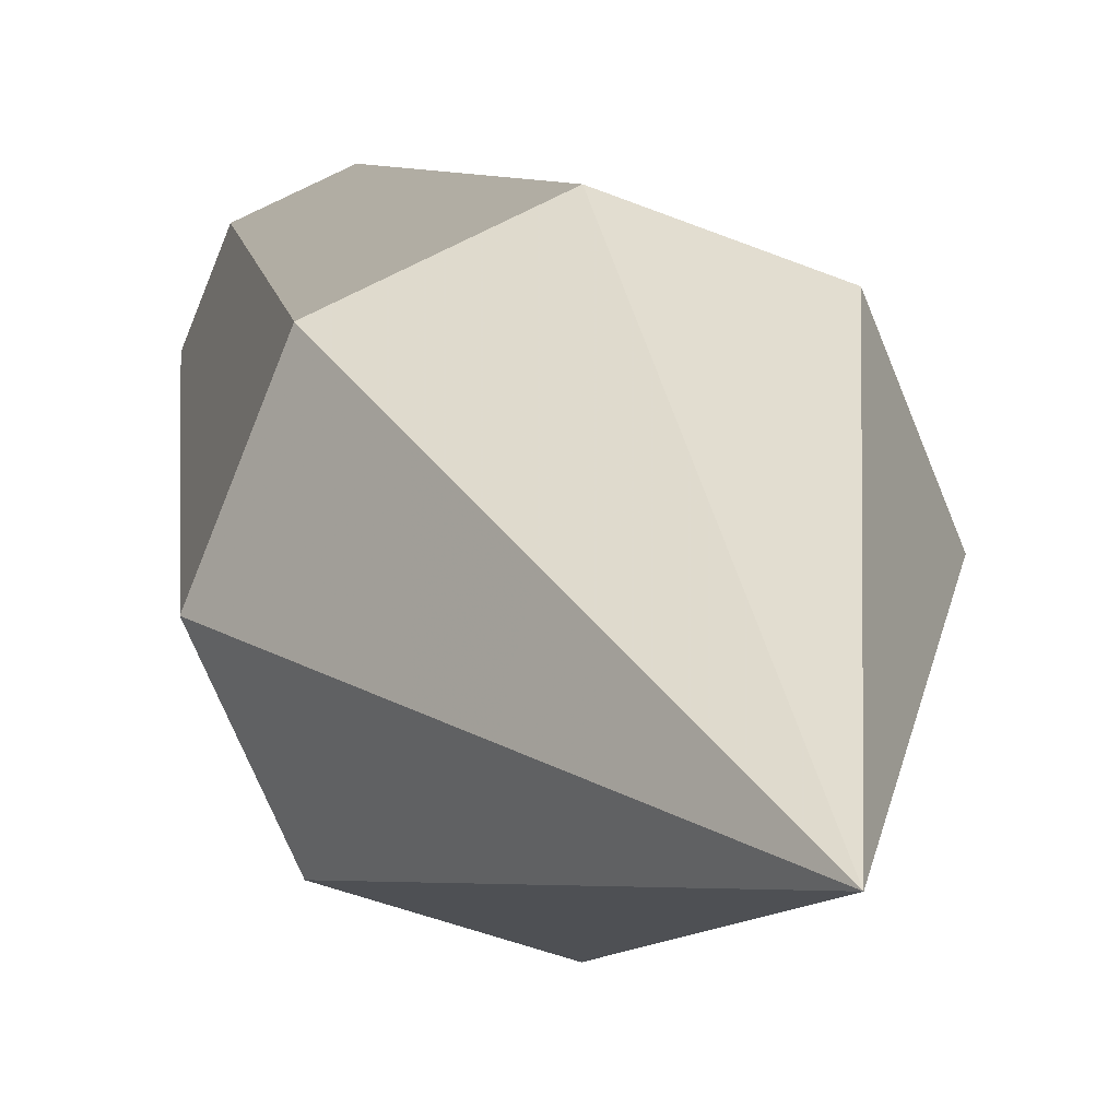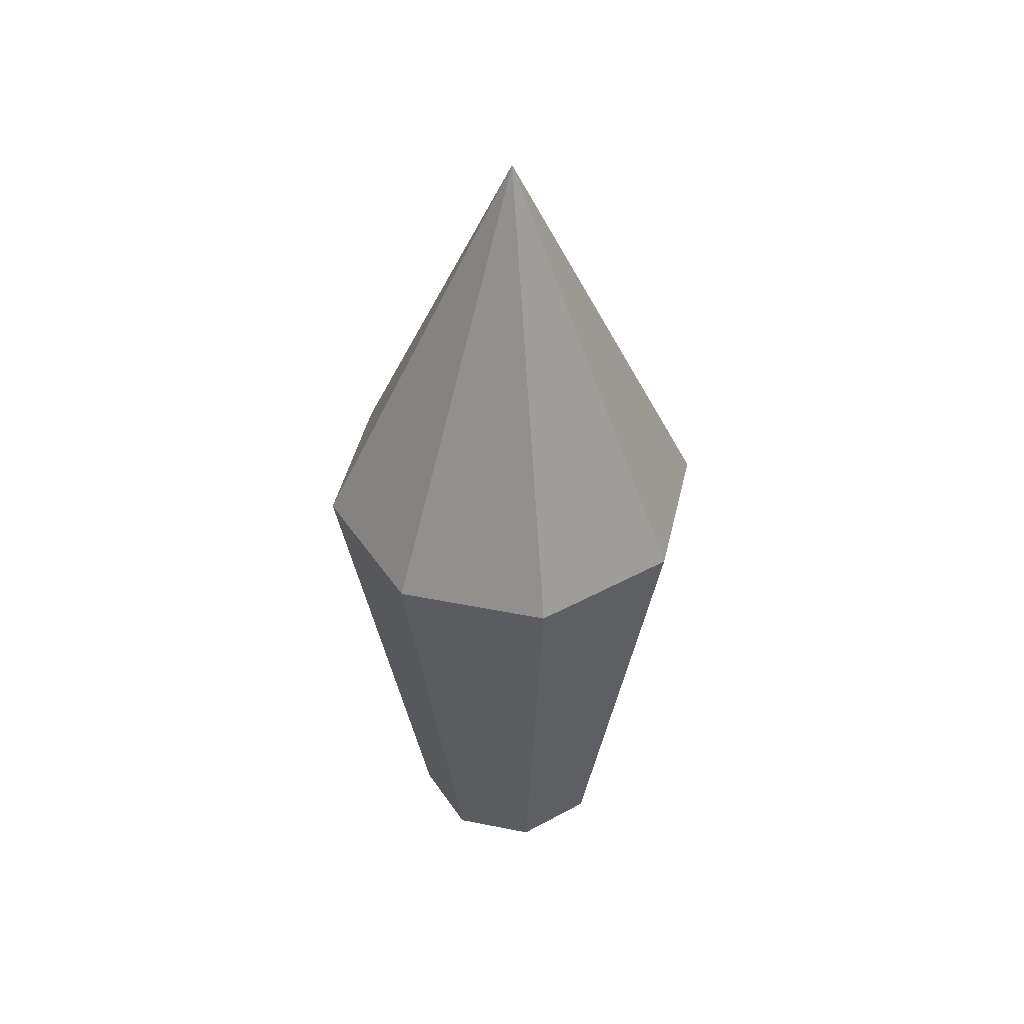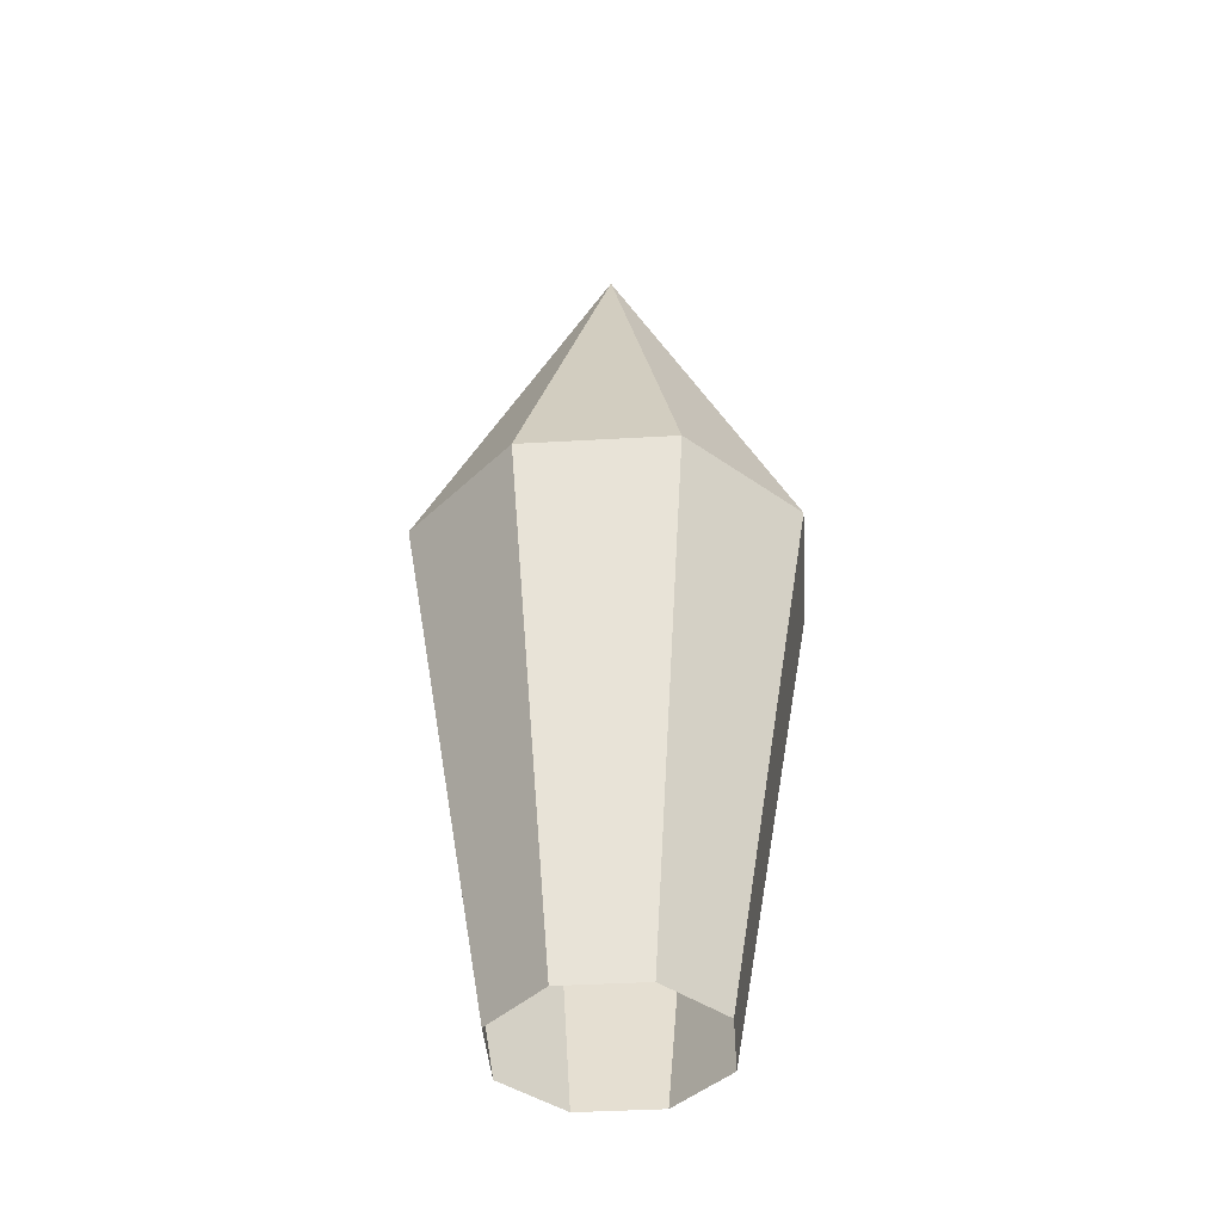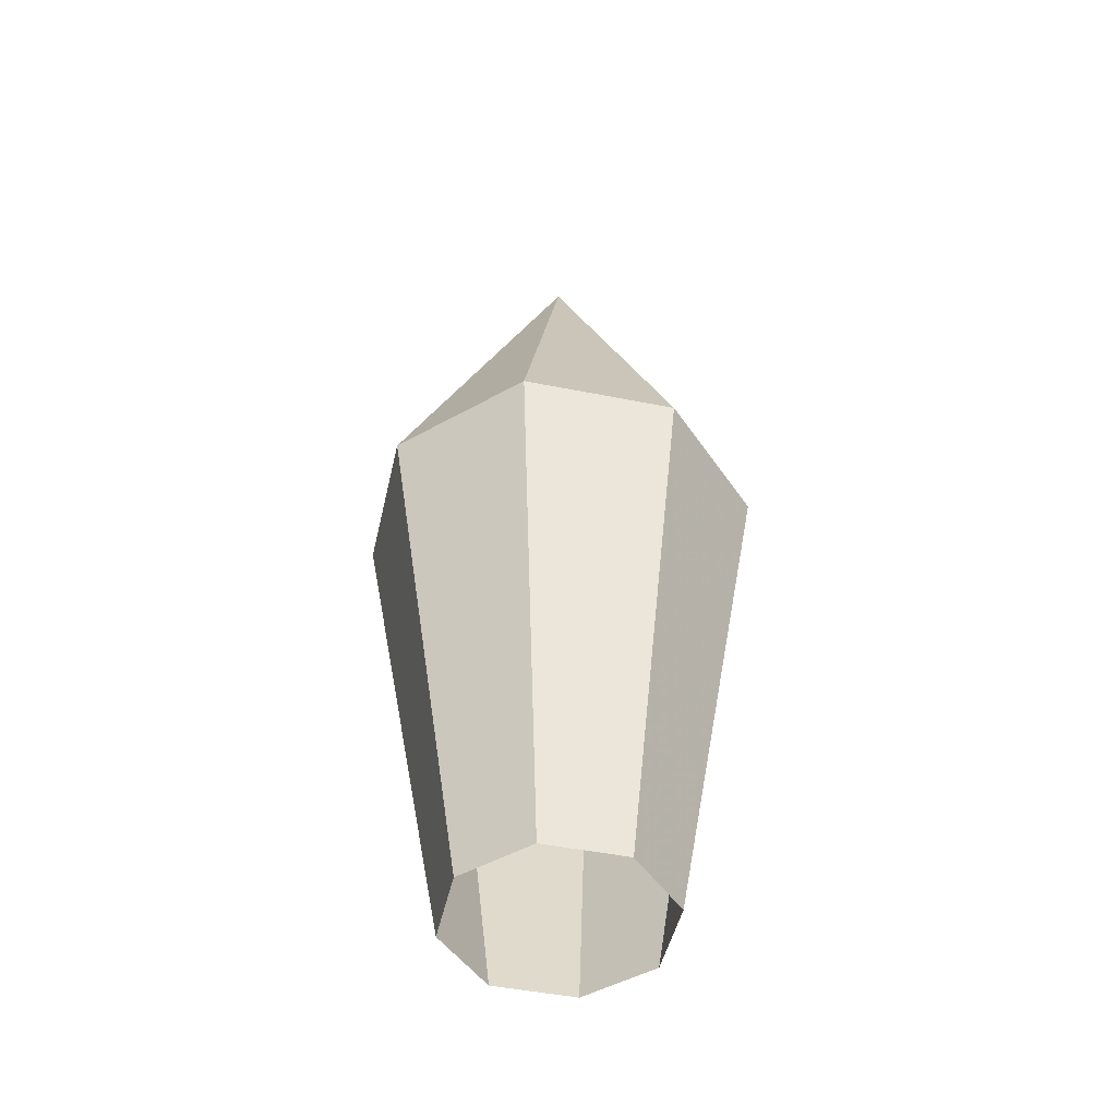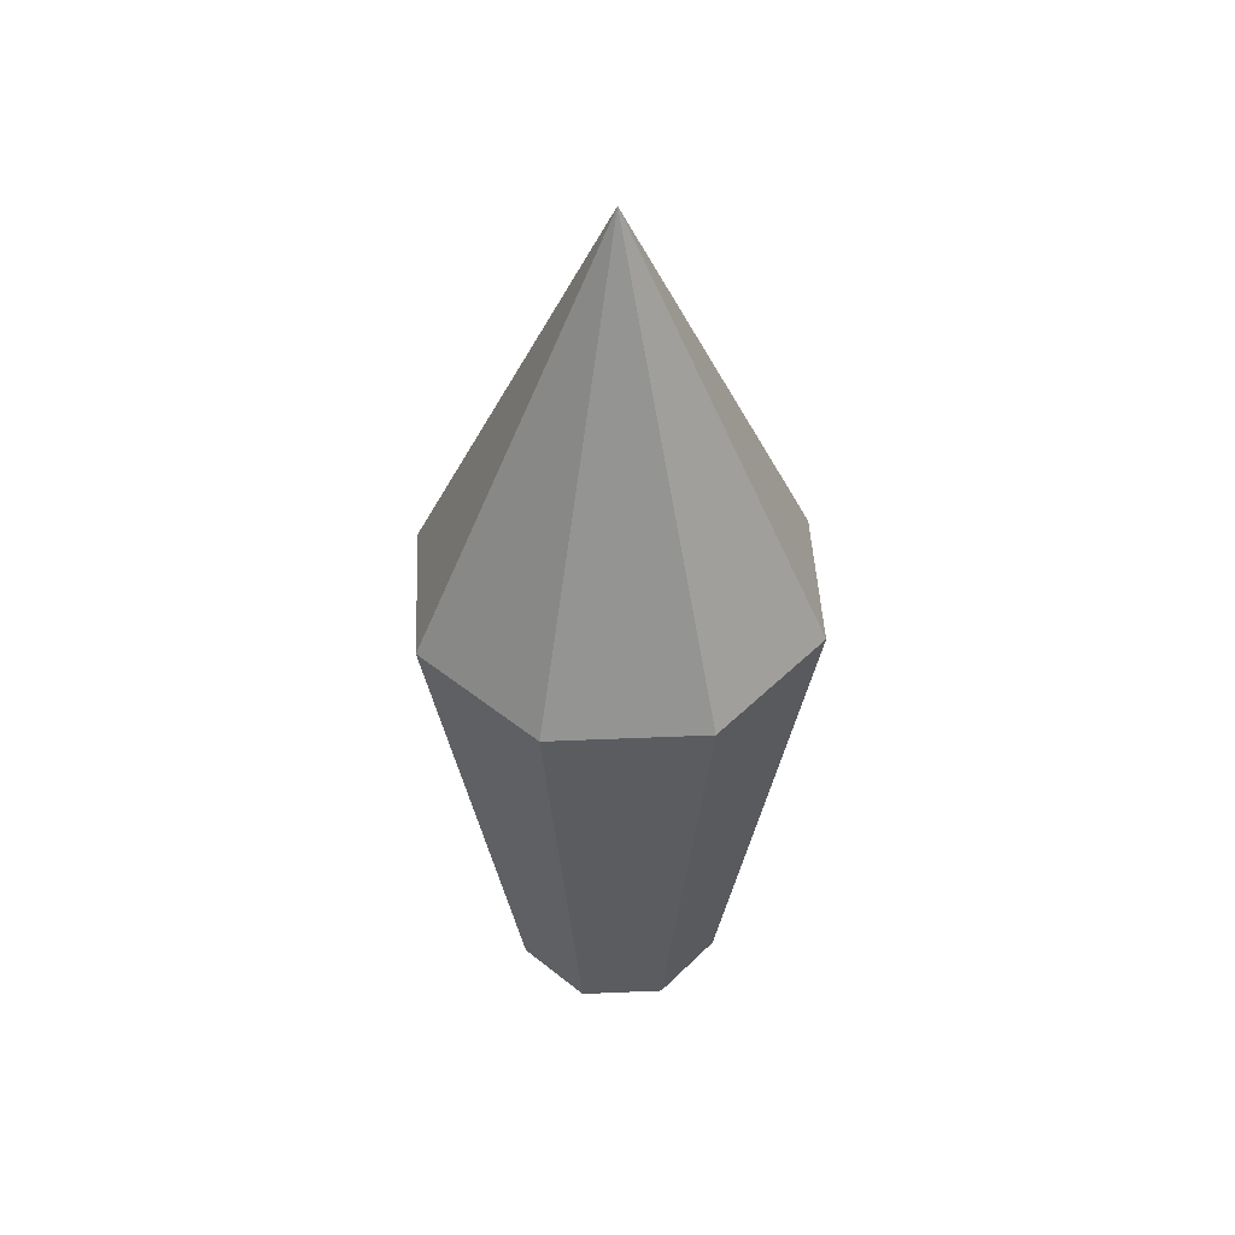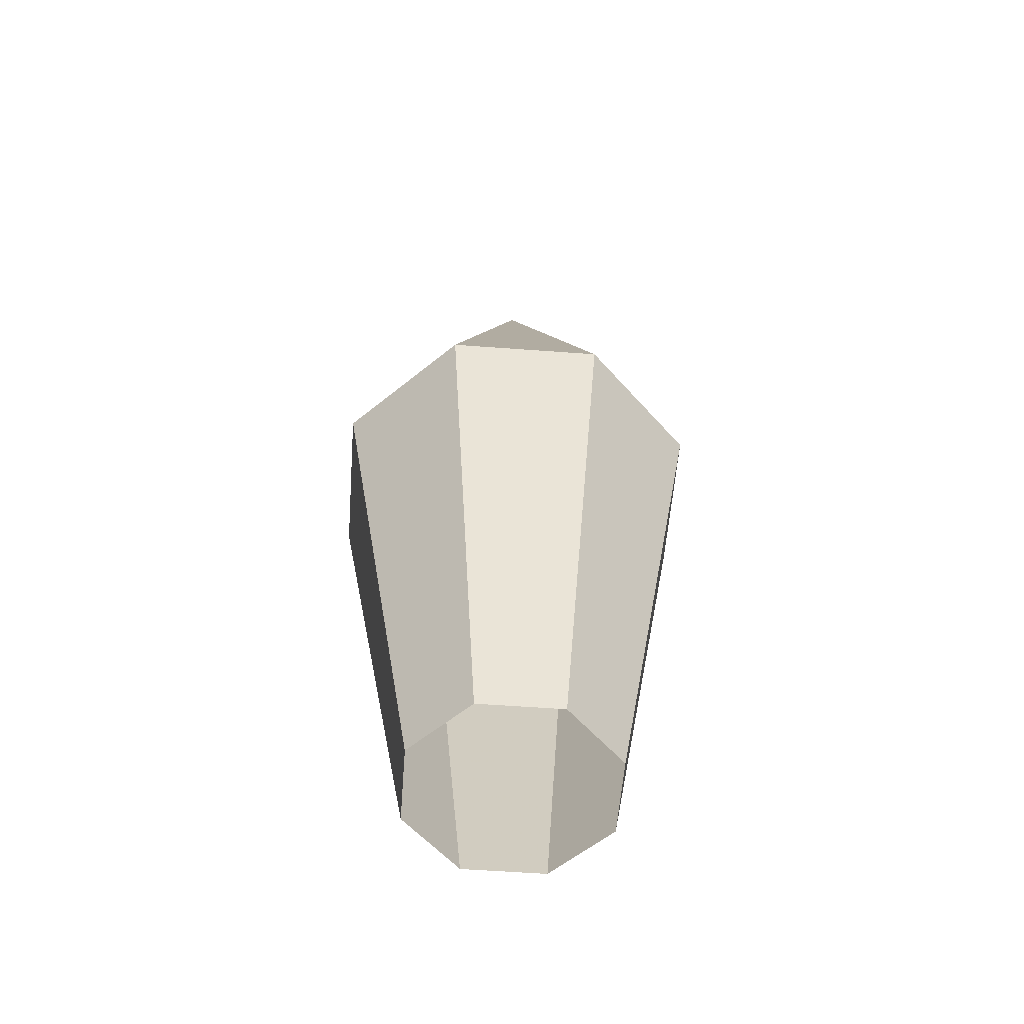
<metadata>
{"format":"obj","ext":"obj","renderer":"f3d","projection":"perspective","resolution":1024,"background":"white","views":[{"elev":16.9,"azim":165.1,"up":"+Z"},{"elev":45.6,"azim":-144.5,"up":"+Y"},{"elev":-41.1,"azim":161.5,"up":"+Y"},{"elev":-47.9,"azim":99.8,"up":"+Y"},{"elev":46.7,"azim":-160.3,"up":"+Y"},{"elev":-56.9,"azim":-161.9,"up":"+Y"}]}
</metadata>
<code>
o crystals_Circle
v -2e-06 2.519 0.000729
v 0 0.6761 -0.8612
v -0.609 0.676 -0.609
v -0.8612 0.6757 -0
v -0.609 0.6755 0.609
v -0 0.6754 0.8612
v 0.609 0.6755 0.609
v 0.8612 0.6757 -0
v 0.609 0.676 -0.609
v 3e-06 -1.538 -0.4692
v -0.3309 -1.538 -0.3322
v -0.4679 -1.538 -0.001263
v -0.3309 -1.538 0.3296
v 3e-06 -1.538 0.4667
v 0.3309 -1.538 0.3296
v 0.468 -1.538 -0.001263
v 0.3309 -1.538 -0.3322
f 2 1 9
f 3 1 2
f 4 1 3
f 5 1 4
f 6 1 5
f 7 1 6
f 8 1 7
f 9 1 8
f 17 10 2 9
f 10 11 3 2
f 11 12 4 3
f 12 13 5 4
f 14 6 5 13
f 14 15 7 6
f 15 16 8 7
f 16 17 9 8

</code>
